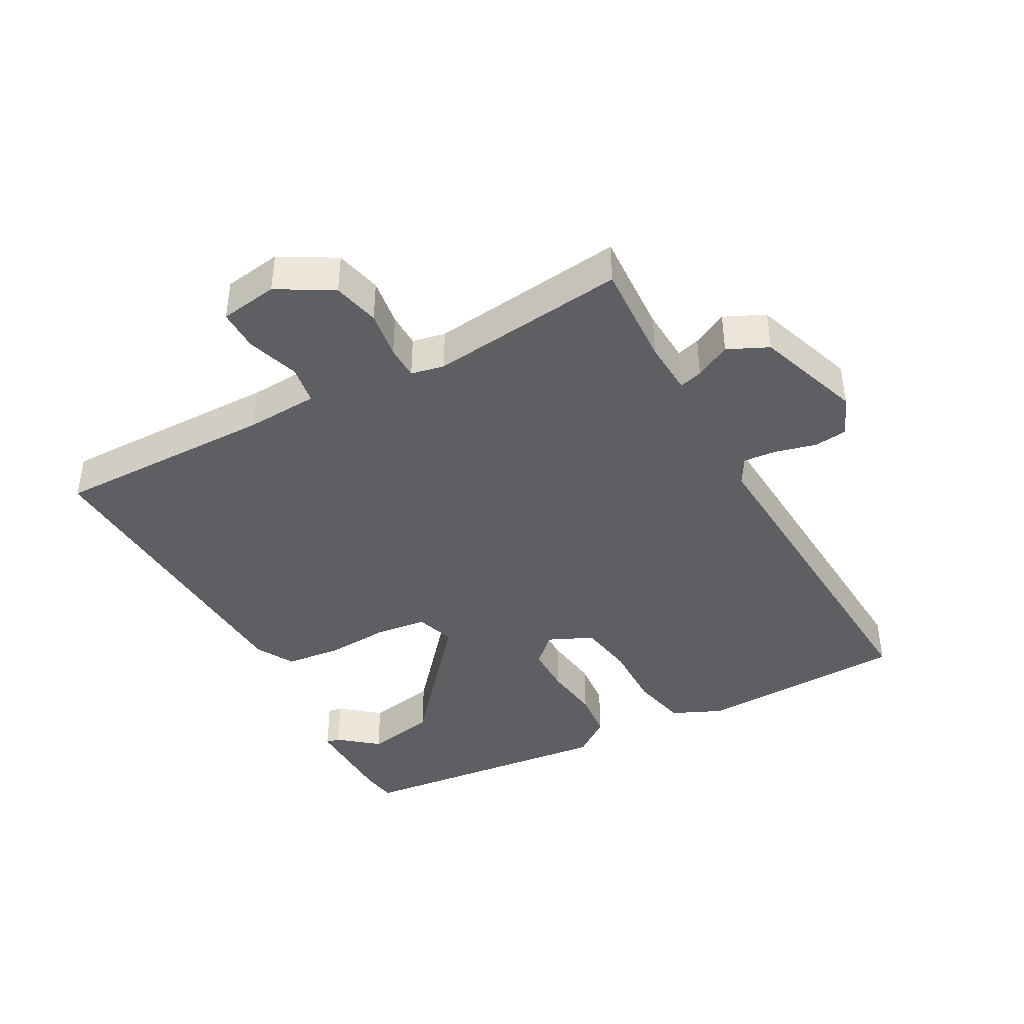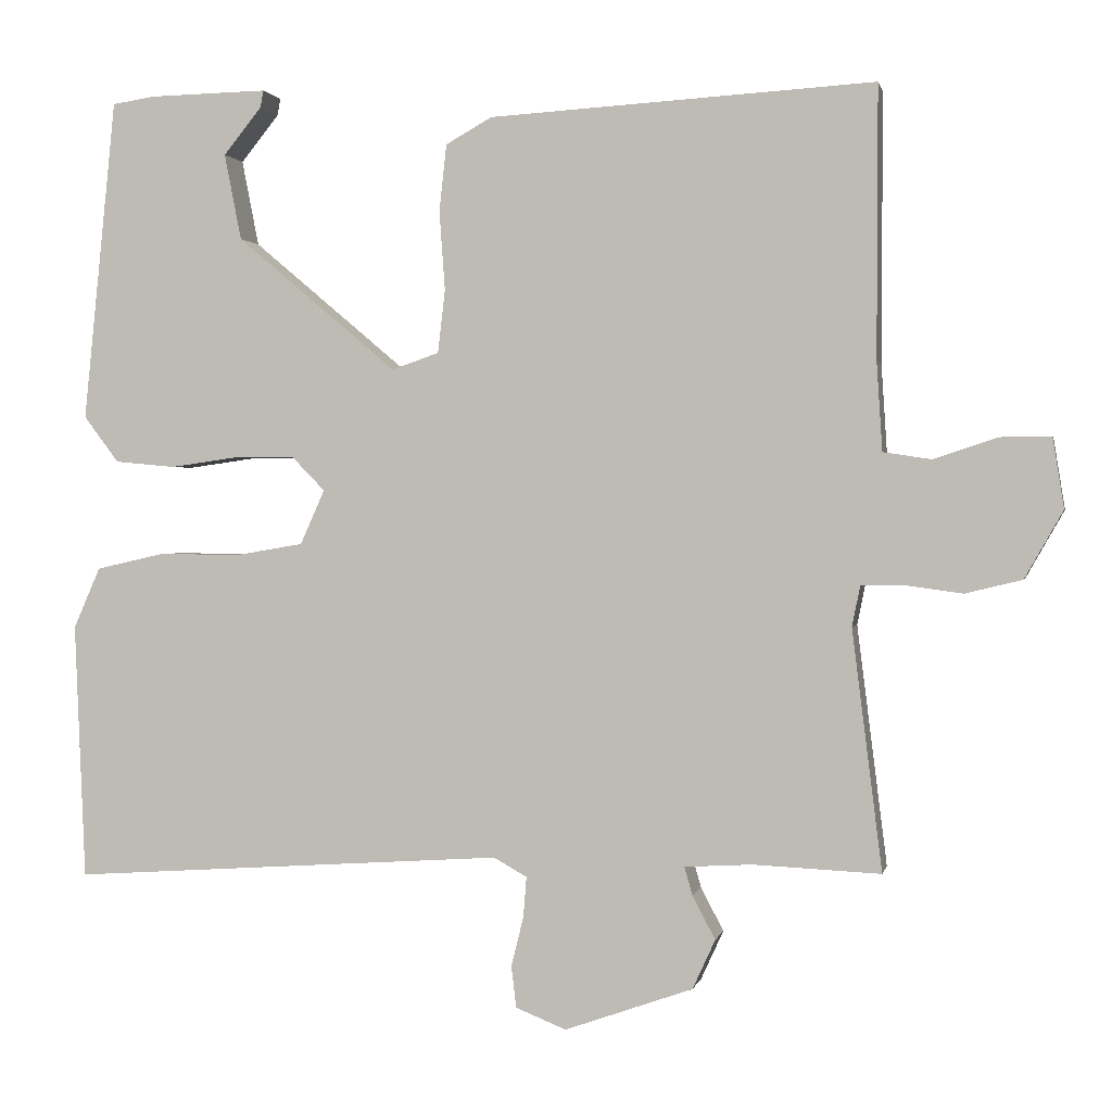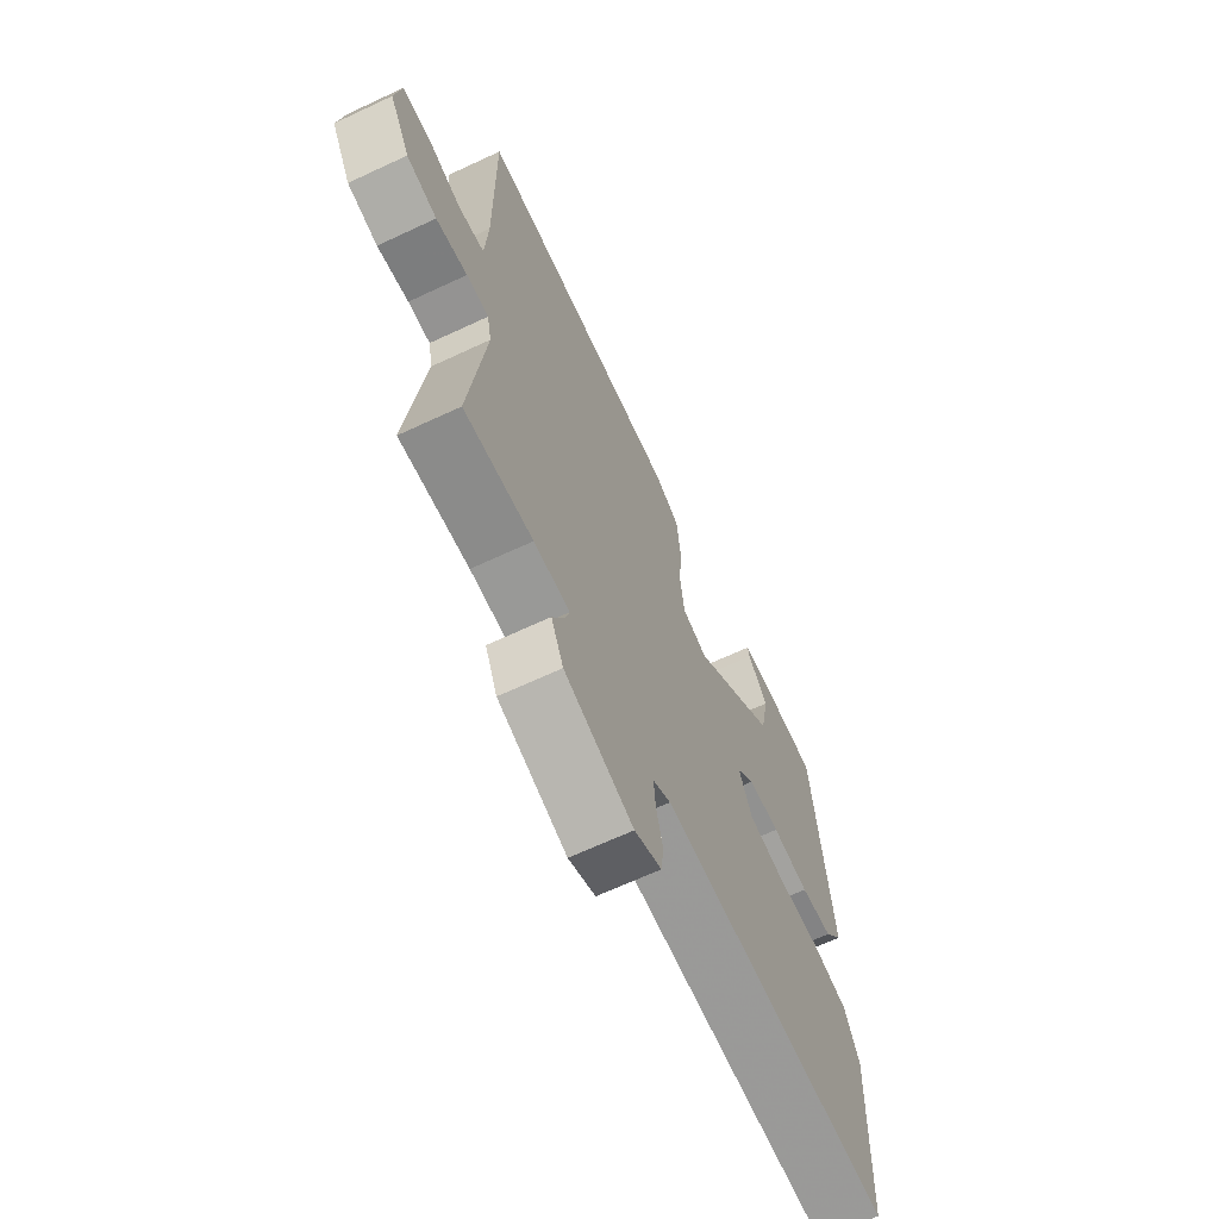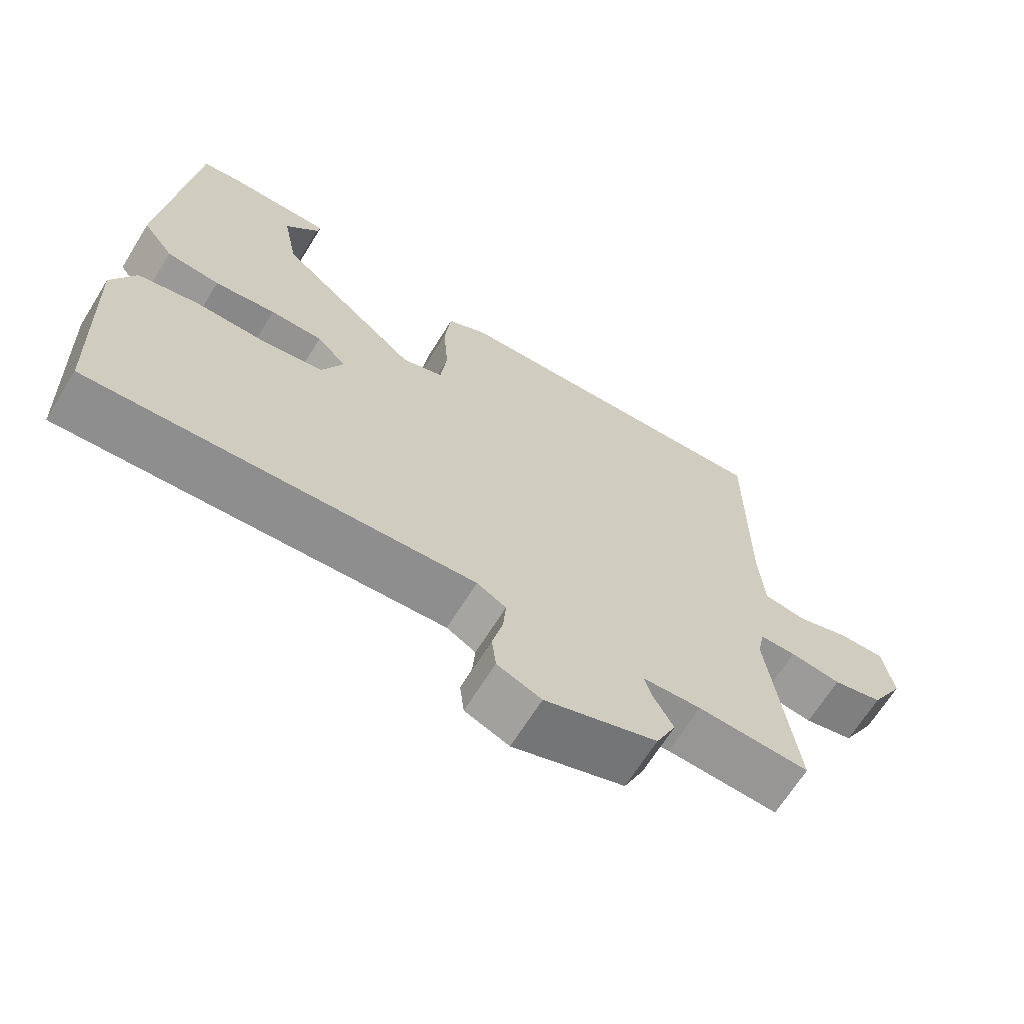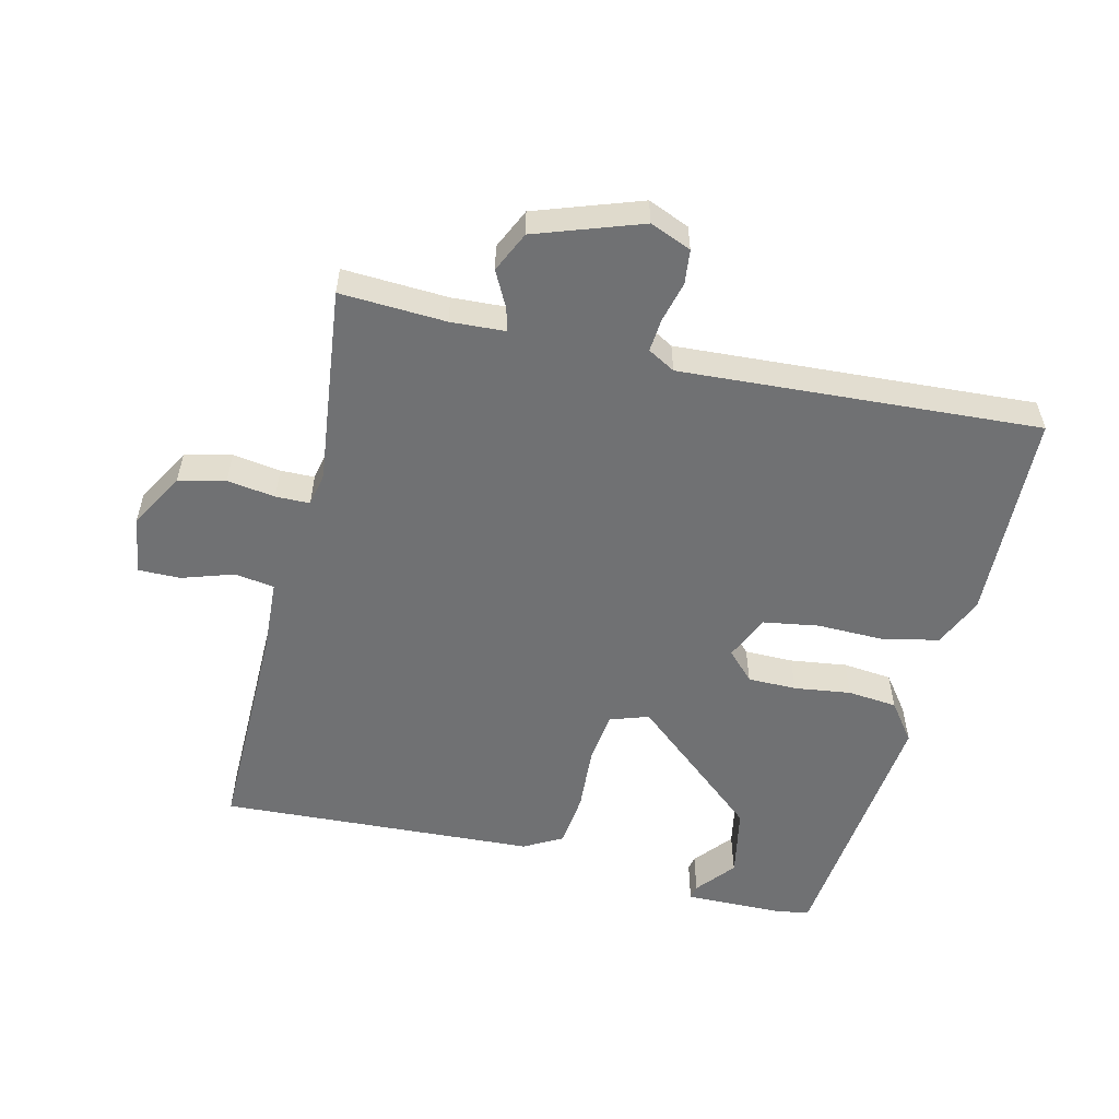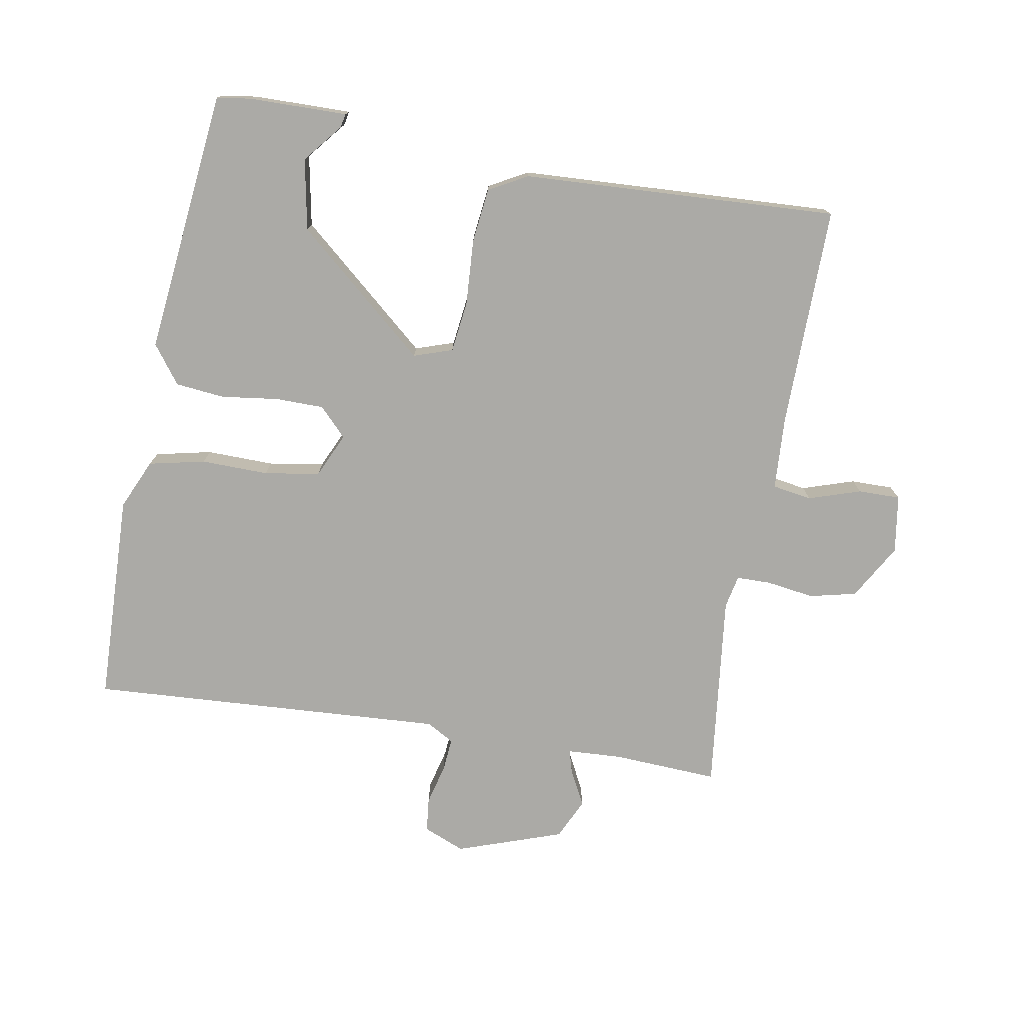
<metadata>
{"format":"obj","ext":"obj","renderer":"f3d","projection":"perspective","resolution":1024,"background":"white","views":[{"elev":-41.5,"azim":118.2,"up":"+Y"},{"elev":1.0,"azim":11.7,"up":"+Z"},{"elev":-65.9,"azim":115.2,"up":"+Z"},{"elev":-66.8,"azim":-31.8,"up":"+Z"},{"elev":-55.1,"azim":166.1,"up":"+Y"},{"elev":-75.8,"azim":-10.4,"up":"+Y"}]}
</metadata>
<code>
v 0.509 0.07 0.489
v 0.508 0.07 0.156
v 0.515 0.07 0.047
v 0.574 0.07 0.038
v 0.652 0.07 0.064
v 0.715 0.07 0.065
v 0.729 0.07 -0.022
v 0.682 0.07 -0.105
v 0.612 0.07 -0.122
v 0.54 0.07 -0.112
v 0.489 0.07 -0.113
v 0.479 0.07 -0.163
v 0.516 0.07 -0.459
v 0.358 0.07 -0.452
v 0.276 0.07 -0.457
v 0.286 0.07 -0.492
v 0.314 0.07 -0.545
v 0.286 0.07 -0.606
v 0.128 0.07 -0.662
v 0.066 0.07 -0.637
v 0.06 0.07 -0.586
v 0.075 0.07 -0.525
v 0.079 0.07 -0.475
v 0.038 0.07 -0.452
v -0.498 0.07 -0.488
v -0.511 0.07 -0.172
v -0.478 0.07 -0.097
v -0.394 0.07 -0.078
v -0.293 0.07 -0.079
v -0.21 0.07 -0.065
v -0.18 0.07 0.002
v -0.221 0.07 0.044
v -0.294 0.07 0.044
v -0.379 0.07 0.032
v -0.453 0.07 0.039
v -0.496 0.07 0.096
v -0.456 0.07 0.492
v -0.404 0.07 0.5
v -0.258 0.07 0.503
v -0.262 0.07 0.482
v -0.309 0.07 0.424
v -0.288 0.07 0.318
v -0.091 0.07 0.152
v -0.033 0.07 0.172
v -0.024 0.07 0.249
v -0.031 0.07 0.347
v -0.022 0.07 0.429
v 0.035 0.07 0.461
v 0.509 0 0.489
v 0.508 0 0.156
v 0.515 0 0.047
v 0.574 0 0.038
v 0.652 0 0.064
v 0.715 0 0.065
v 0.729 0 -0.022
v 0.682 0 -0.105
v 0.612 0 -0.122
v 0.54 0 -0.112
v 0.489 0 -0.113
v 0.479 0 -0.163
v 0.516 0 -0.459
v 0.358 0 -0.452
v 0.276 0 -0.457
v 0.286 0 -0.492
v 0.314 0 -0.545
v 0.286 0 -0.606
v 0.128 0 -0.662
v 0.066 0 -0.637
v 0.06 0 -0.586
v 0.075 0 -0.525
v 0.079 0 -0.475
v 0.038 0 -0.452
v -0.498 0 -0.488
v -0.511 0 -0.172
v -0.478 0 -0.097
v -0.394 0 -0.078
v -0.293 0 -0.079
v -0.21 0 -0.065
v -0.18 0 0.002
v -0.221 0 0.044
v -0.294 0 0.044
v -0.379 0 0.032
v -0.453 0 0.039
v -0.496 0 0.096
v -0.456 0 0.492
v -0.404 0 0.5
v -0.258 0 0.503
v -0.262 0 0.482
v -0.309 0 0.424
v -0.288 0 0.318
v -0.091 0 0.152
v -0.033 0 0.172
v -0.024 0 0.249
v -0.031 0 0.347
v -0.022 0 0.429
v 0.035 0 0.461
f 45 46 47 48
f 44 45 48 1
f 38 39 40 41
f 38 41 42
f 37 38 42
f 36 37 42
f 33 34 35 36
f 32 33 36 42
f 31 32 42 43
f 26 27 28 29
f 24 25 26 29
f 23 24 29 30
f 19 20 21 22
f 19 22 23
f 16 17 18 19
f 15 16 19 23
f 12 13 14
f 11 12 14 15
f 7 8 9 10
f 7 10 11
f 4 5 6 7
f 3 4 7 11
f 2 3 11 15
f 44 1 2 15
f 30 31 43 44
f 15 23 30 44
f 96 95 94 93
f 49 96 93 92
f 89 88 87 86
f 90 89 86
f 90 86 85
f 90 85 84
f 84 83 82 81
f 90 84 81 80
f 91 90 80 79
f 77 76 75 74
f 77 74 73 72
f 78 77 72 71
f 70 69 68 67
f 71 70 67
f 67 66 65 64
f 71 67 64 63
f 62 61 60
f 63 62 60 59
f 58 57 56 55
f 59 58 55
f 55 54 53 52
f 59 55 52 51
f 63 59 51 50
f 63 50 49 92
f 92 91 79 78
f 92 78 71 63
f 1 49 50 2
f 2 50 51 3
f 3 51 52 4
f 4 52 53 5
f 5 53 54 6
f 6 54 55 7
f 7 55 56 8
f 8 56 57 9
f 9 57 58 10
f 10 58 59 11
f 11 59 60 12
f 12 60 61 13
f 13 61 62 14
f 14 62 63 15
f 15 63 64 16
f 16 64 65 17
f 17 65 66 18
f 18 66 67 19
f 19 67 68 20
f 20 68 69 21
f 21 69 70 22
f 22 70 71 23
f 23 71 72 24
f 24 72 73 25
f 25 73 74 26
f 26 74 75 27
f 27 75 76 28
f 28 76 77 29
f 29 77 78 30
f 30 78 79 31
f 31 79 80 32
f 32 80 81 33
f 33 81 82 34
f 34 82 83 35
f 35 83 84 36
f 36 84 85 37
f 37 85 86 38
f 38 86 87 39
f 39 87 88 40
f 40 88 89 41
f 41 89 90 42
f 42 90 91 43
f 43 91 92 44
f 44 92 93 45
f 45 93 94 46
f 46 94 95 47
f 47 95 96 48
f 48 96 49 1

</code>
